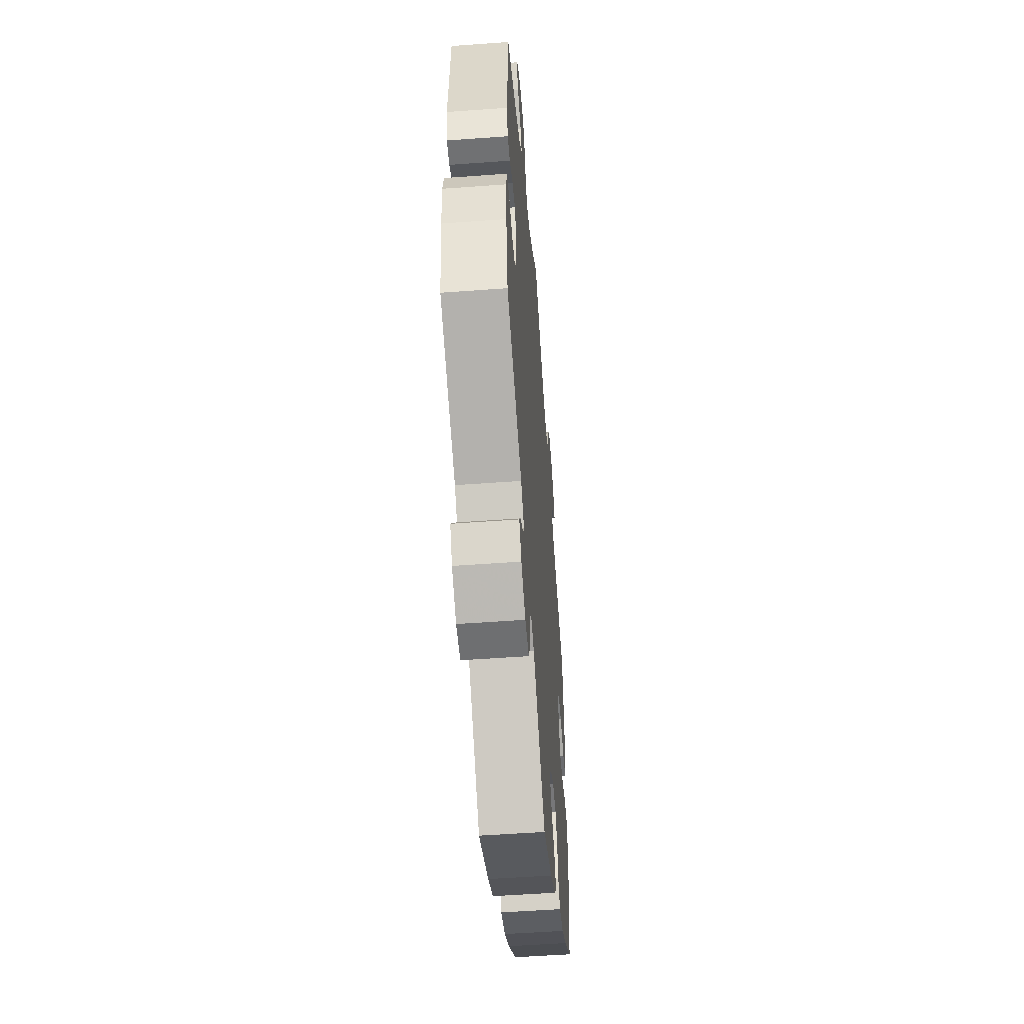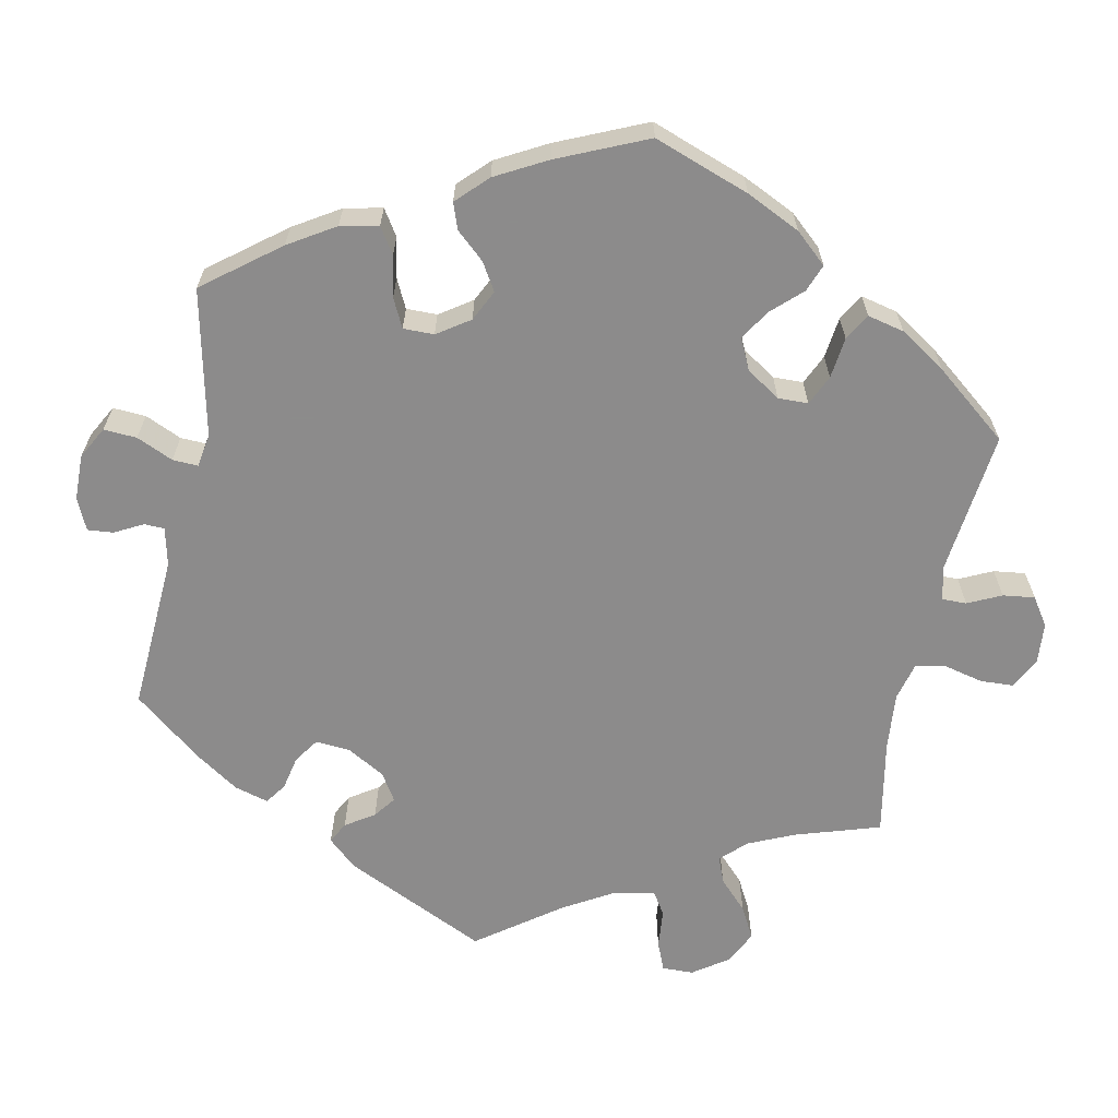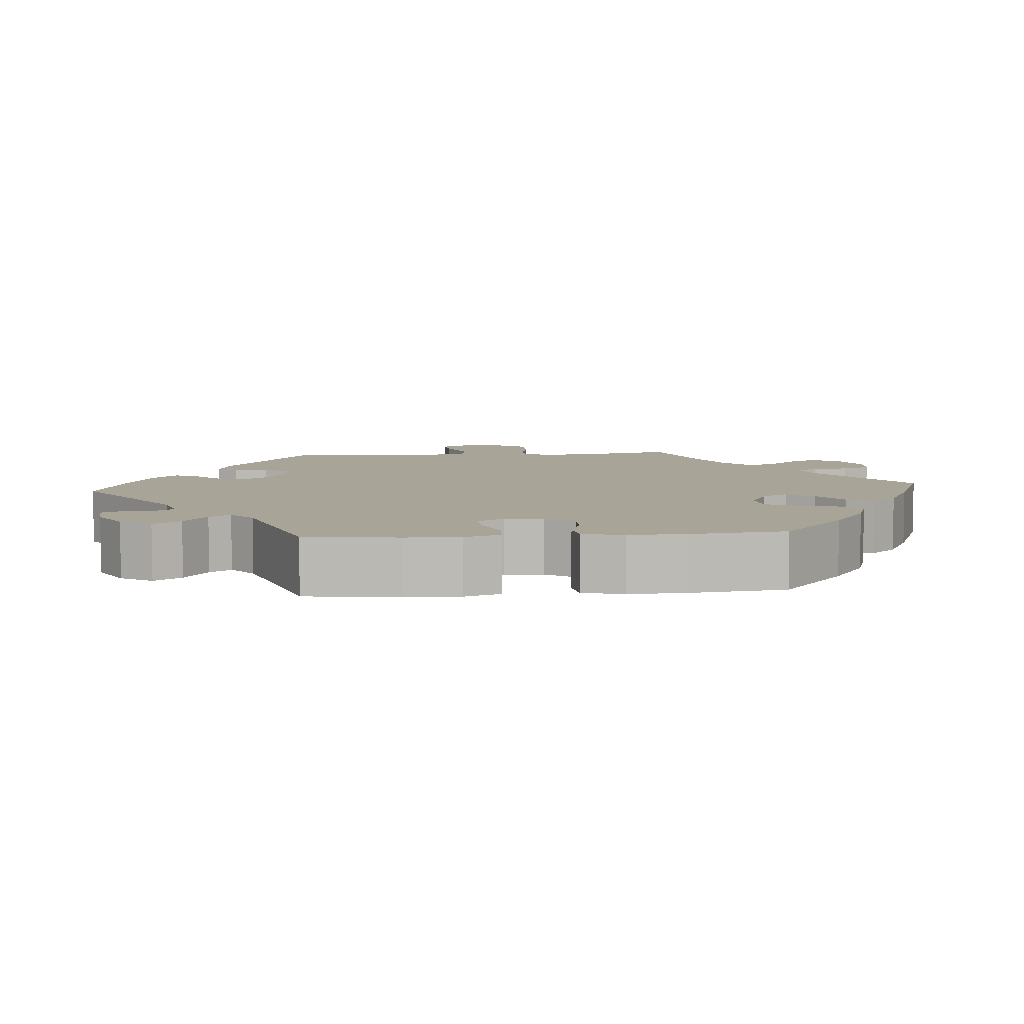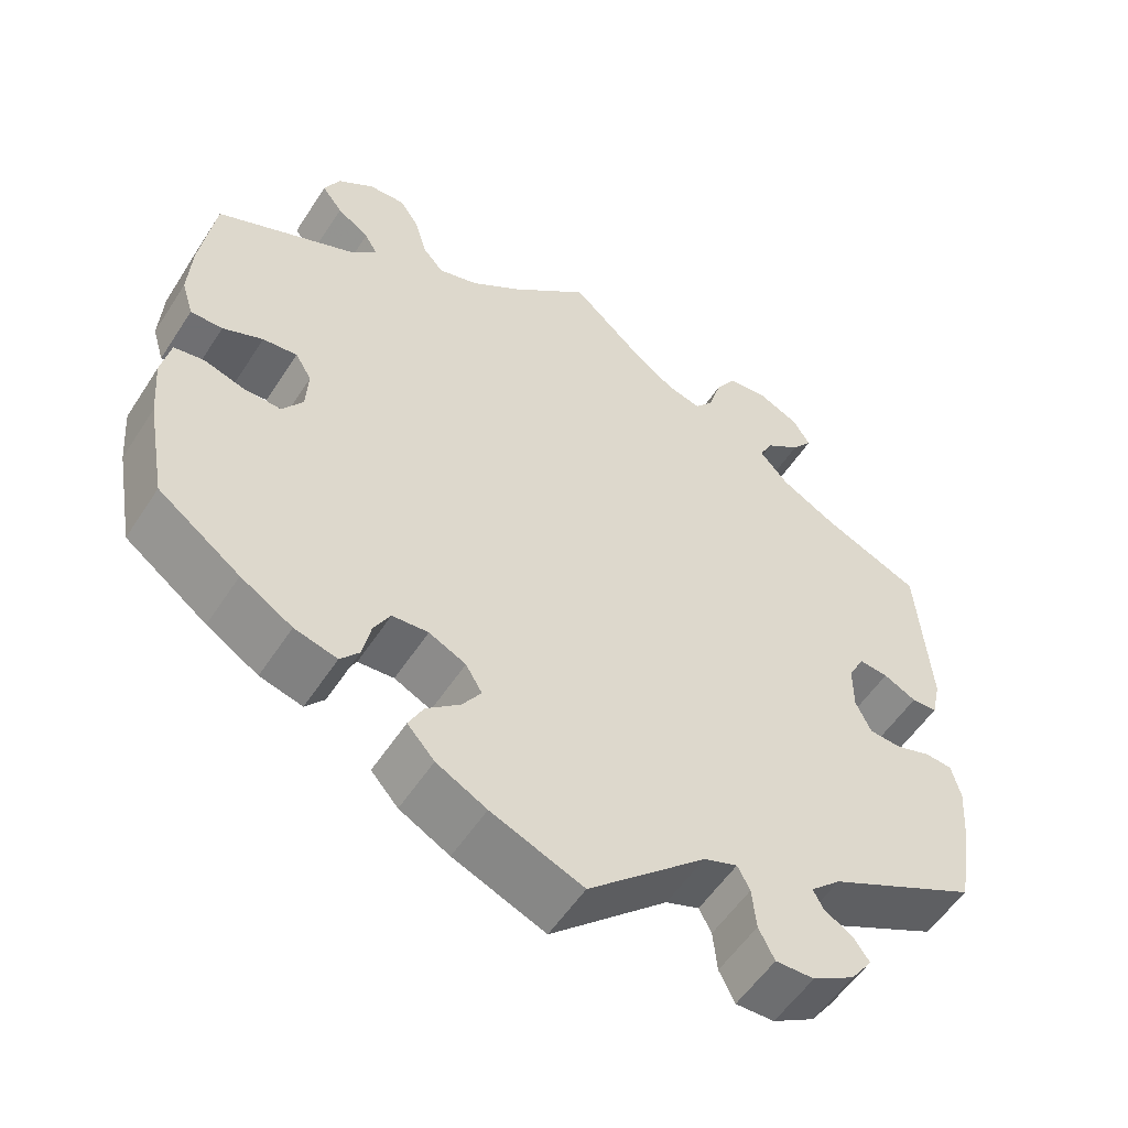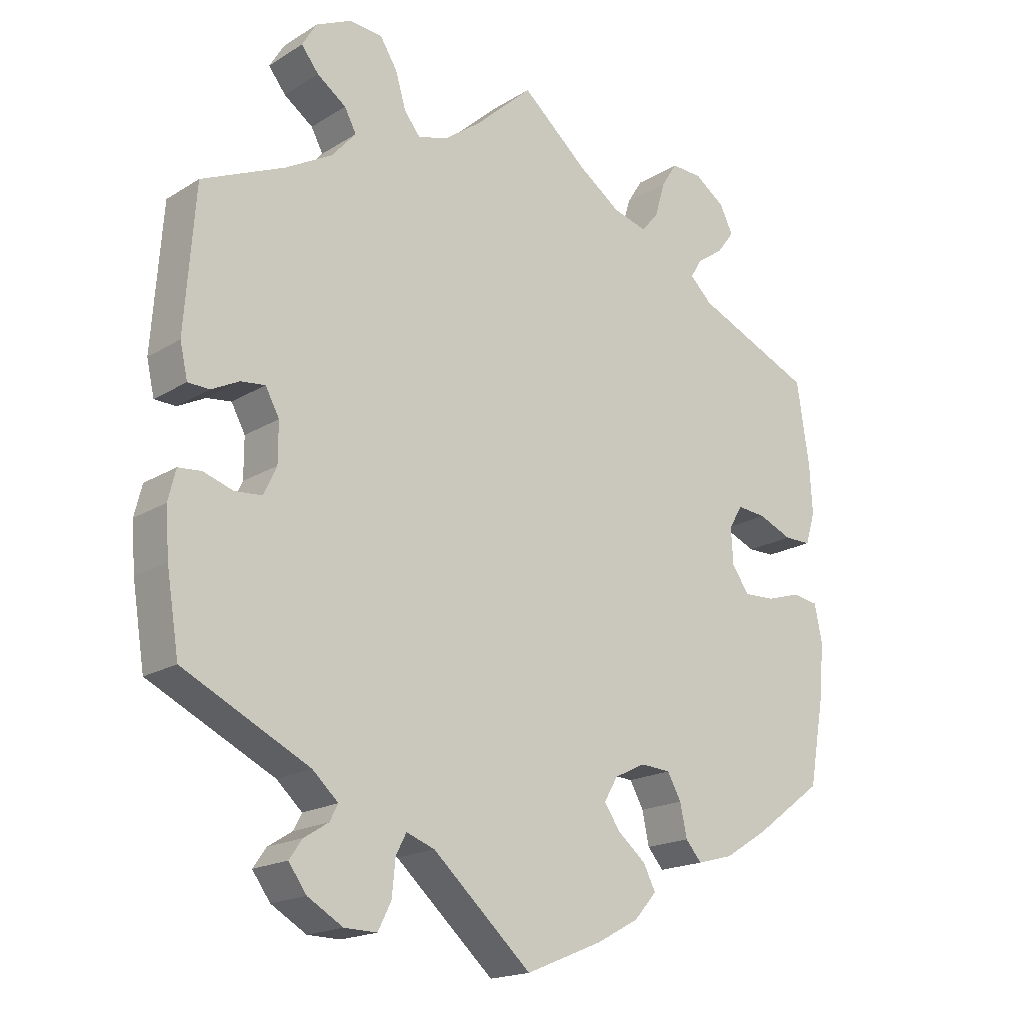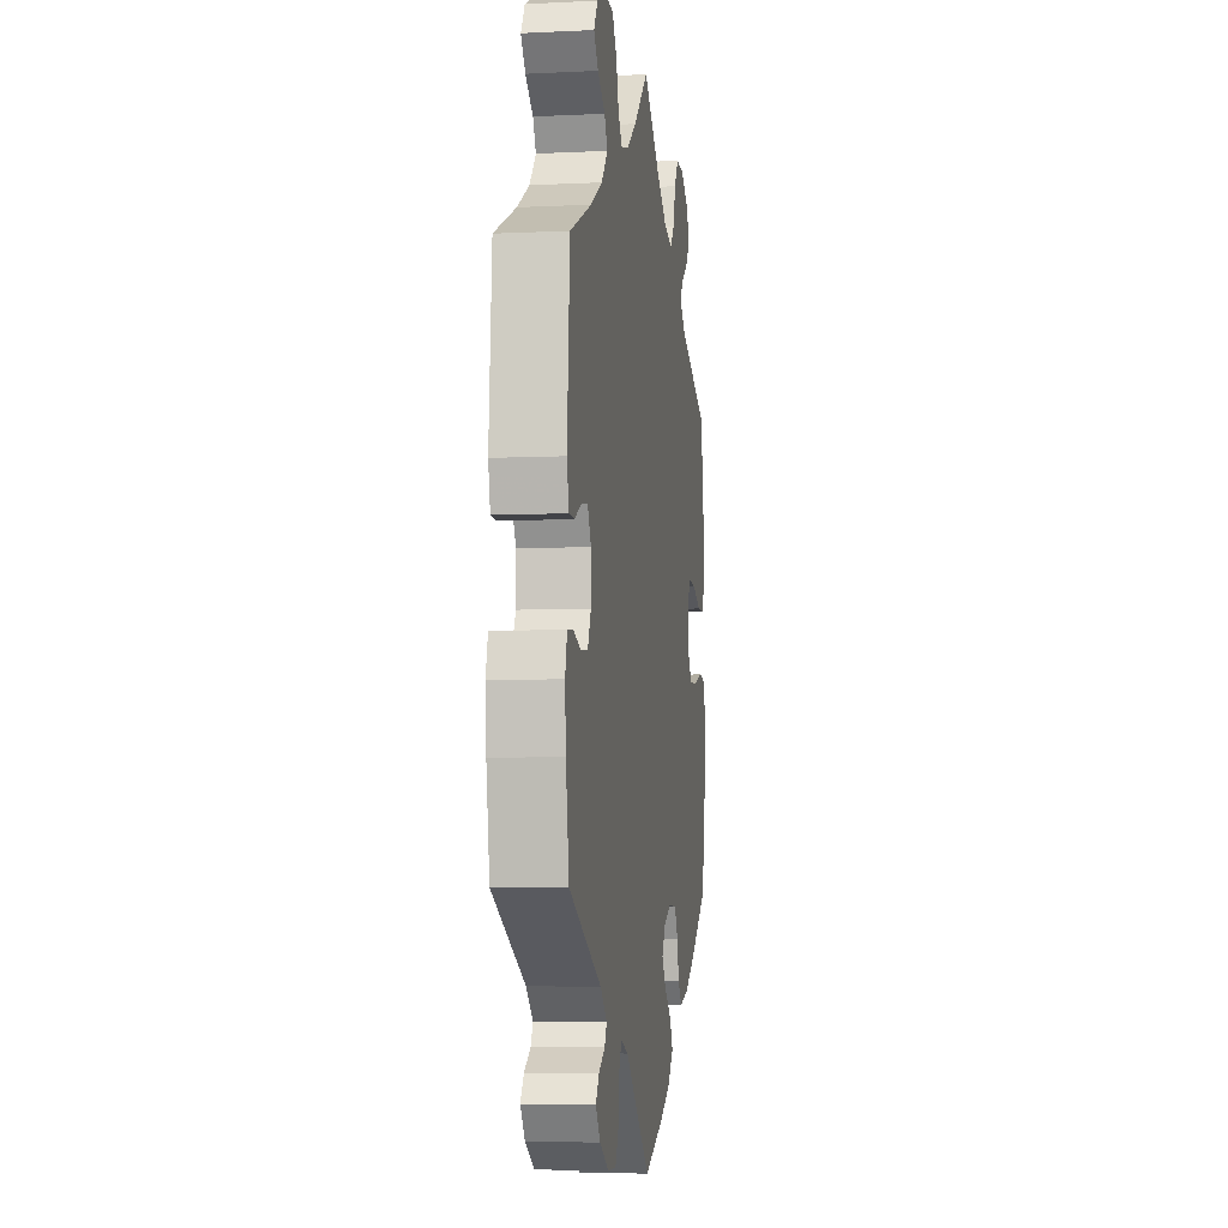
<metadata>
{"format":"obj","ext":"obj","renderer":"f3d","projection":"perspective","resolution":1024,"background":"white","views":[{"elev":-53.3,"azim":94.5,"up":"+Z"},{"elev":-64.0,"azim":-131.4,"up":"+Y"},{"elev":7.0,"azim":-155.0,"up":"+Y"},{"elev":-54.7,"azim":-32.4,"up":"+Z"},{"elev":-18.2,"azim":139.8,"up":"+Z"},{"elev":-5.8,"azim":98.4,"up":"+Z"}]}
</metadata>
<code>
v -0.111 0.07 -0.532
v -0.172 0.07 -0.499
v -0.205 0.07 -0.462
v -0.187 0.07 -0.427
v -0.146 0.07 -0.393
v -0.123 0.07 -0.359
v -0.143 0.07 -0.325
v -0.188 0.07 -0.303
v -0.232 0.07 -0.306
v -0.252 0.07 -0.342
v -0.262 0.07 -0.389
v -0.285 0.07 -0.416
v -0.337 0.07 -0.402
v -0.4 0.07 -0.363
v -0.5 0.07 -0.289
v -0.523 0.07 -0.161
v -0.529 0.07 -0.085
v -0.518 0.07 -0.032
v -0.481 0.07 -0.026
v -0.432 0.07 -0.041
v -0.386 0.07 -0.043
v -0.361 0.07 -0.007
v -0.358 0.07 0.045
v -0.378 0.07 0.078
v -0.42 0.07 0.074
v -0.469 0.07 0.053
v -0.508 0.07 0.053
v -0.522 0.07 0.099
v -0.518 0.07 0.17
v -0.5 0.07 0.289
v -0.329 0.07 0.364
v -0.297 0.07 0.395
v -0.313 0.07 0.422
v -0.352 0.07 0.449
v -0.377 0.07 0.482
v -0.358 0.07 0.521
v -0.314 0.07 0.552
v -0.269 0.07 0.554
v -0.246 0.07 0.518
v -0.231 0.07 0.467
v -0.206 0.07 0.438
v -0.157 0.07 0.452
v -0.096 0.07 0.495
v 0 0.07 0.578
v 0.084 0.07 0.501
v 0.137 0.07 0.462
v 0.18 0.07 0.45
v 0.203 0.07 0.479
v 0.218 0.07 0.53
v 0.243 0.07 0.57
v 0.291 0.07 0.574
v 0.342 0.07 0.55
v 0.363 0.07 0.515
v 0.338 0.07 0.483
v 0.296 0.07 0.453
v 0.279 0.07 0.421
v 0.314 0.07 0.381
v 0.381 0.07 0.343
v 0.501 0.07 0.29
v 0.516 0.07 0.086
v 0.505 0.07 0.037
v 0.474 0.07 0.036
v 0.434 0.07 0.056
v 0.399 0.07 0.06
v 0.379 0.07 0.023
v 0.379 0.07 -0.034
v 0.398 0.07 -0.074
v 0.437 0.07 -0.077
v 0.48 0.07 -0.063
v 0.513 0.07 -0.066
v 0.524 0.07 -0.11
v 0.519 0.07 -0.177
v 0.501 0.07 -0.289
v 0.319 0.07 -0.379
v 0.282 0.07 -0.413
v 0.294 0.07 -0.436
v 0.329 0.07 -0.458
v 0.348 0.07 -0.485
v 0.322 0.07 -0.521
v 0.271 0.07 -0.551
v 0.224 0.07 -0.552
v 0.205 0.07 -0.514
v 0.2 0.07 -0.463
v 0.185 0.07 -0.434
v 0.144 0.07 -0.449
v 0.001 0.07 -0.578
v -0.111 0 -0.532
v -0.172 0 -0.499
v -0.205 0 -0.462
v -0.187 0 -0.427
v -0.146 0 -0.393
v -0.123 0 -0.359
v -0.143 0 -0.325
v -0.188 0 -0.303
v -0.232 0 -0.306
v -0.252 0 -0.342
v -0.262 0 -0.389
v -0.285 0 -0.416
v -0.337 0 -0.402
v -0.4 0 -0.363
v -0.5 0 -0.289
v -0.523 0 -0.161
v -0.529 0 -0.085
v -0.518 0 -0.032
v -0.481 0 -0.026
v -0.432 0 -0.041
v -0.386 0 -0.043
v -0.361 0 -0.007
v -0.358 0 0.045
v -0.378 0 0.078
v -0.42 0 0.074
v -0.469 0 0.053
v -0.508 0 0.053
v -0.522 0 0.099
v -0.518 0 0.17
v -0.5 0 0.289
v -0.329 0 0.364
v -0.297 0 0.395
v -0.313 0 0.422
v -0.352 0 0.449
v -0.377 0 0.482
v -0.358 0 0.521
v -0.314 0 0.552
v -0.269 0 0.554
v -0.246 0 0.518
v -0.231 0 0.467
v -0.206 0 0.438
v -0.157 0 0.452
v -0.096 0 0.495
v 0 0 0.578
v 0.084 0 0.501
v 0.137 0 0.462
v 0.18 0 0.45
v 0.203 0 0.479
v 0.218 0 0.53
v 0.243 0 0.57
v 0.291 0 0.574
v 0.342 0 0.55
v 0.363 0 0.515
v 0.338 0 0.483
v 0.296 0 0.453
v 0.279 0 0.421
v 0.314 0 0.381
v 0.381 0 0.343
v 0.501 0 0.29
v 0.516 0 0.086
v 0.505 0 0.037
v 0.474 0 0.036
v 0.434 0 0.056
v 0.399 0 0.06
v 0.379 0 0.023
v 0.379 0 -0.034
v 0.398 0 -0.074
v 0.437 0 -0.077
v 0.48 0 -0.063
v 0.513 0 -0.066
v 0.524 0 -0.11
v 0.519 0 -0.177
v 0.501 0 -0.289
v 0.319 0 -0.379
v 0.282 0 -0.413
v 0.294 0 -0.436
v 0.329 0 -0.458
v 0.348 0 -0.485
v 0.322 0 -0.521
v 0.271 0 -0.551
v 0.224 0 -0.552
v 0.205 0 -0.514
v 0.2 0 -0.463
v 0.185 0 -0.434
v 0.144 0 -0.449
v 0.001 0 -0.578
f 85 86 1 2
f 84 85 2 3
f 80 81 82 83
f 80 83 84
f 79 80 84
f 76 77 78 79
f 75 76 79 84
f 74 75 84 3
f 68 69 70 71
f 67 68 71 72
f 60 61 62 63
f 58 59 60 63
f 57 58 63 64
f 56 57 64 65
f 52 53 54 55
f 52 55 56
f 51 52 56
f 48 49 50 51
f 47 48 51 56
f 46 47 56 65
f 43 44 45
f 42 43 45 46
f 41 42 46 65
f 37 38 39 40
f 37 40 41
f 36 37 41
f 33 34 35 36
f 32 33 36 41
f 31 32 41 65
f 25 26 27 28
f 24 25 28 29
f 17 18 19 20
f 17 20 21
f 16 17 21
f 15 16 21
f 14 15 21 22
f 10 11 12 13
f 9 10 13 14
f 74 3 4 5
f 74 5 6
f 67 72 73 74
f 66 67 74 6
f 65 66 6 7
f 31 65 7 8
f 24 29 30 31
f 23 24 31
f 22 23 31 8
f 9 14 22
f 8 9 22
f 88 87 172 171
f 89 88 171 170
f 169 168 167 166
f 170 169 166
f 170 166 165
f 165 164 163 162
f 170 165 162 161
f 89 170 161 160
f 157 156 155 154
f 158 157 154 153
f 149 148 147 146
f 149 146 145 144
f 150 149 144 143
f 151 150 143 142
f 141 140 139 138
f 142 141 138
f 142 138 137
f 137 136 135 134
f 142 137 134 133
f 151 142 133 132
f 131 130 129
f 132 131 129 128
f 151 132 128 127
f 126 125 124 123
f 127 126 123
f 127 123 122
f 122 121 120 119
f 127 122 119 118
f 151 127 118 117
f 114 113 112 111
f 115 114 111 110
f 106 105 104 103
f 107 106 103
f 107 103 102
f 107 102 101
f 108 107 101 100
f 99 98 97 96
f 100 99 96 95
f 91 90 89 160
f 92 91 160
f 160 159 158 153
f 92 160 153 152
f 93 92 152 151
f 94 93 151 117
f 117 116 115 110
f 117 110 109
f 94 117 109 108
f 108 100 95
f 108 95 94
f 1 87 88 2
f 2 88 89 3
f 3 89 90 4
f 4 90 91 5
f 5 91 92 6
f 6 92 93 7
f 7 93 94 8
f 8 94 95 9
f 9 95 96 10
f 10 96 97 11
f 11 97 98 12
f 12 98 99 13
f 13 99 100 14
f 14 100 101 15
f 15 101 102 16
f 16 102 103 17
f 17 103 104 18
f 18 104 105 19
f 19 105 106 20
f 20 106 107 21
f 21 107 108 22
f 22 108 109 23
f 23 109 110 24
f 24 110 111 25
f 25 111 112 26
f 26 112 113 27
f 27 113 114 28
f 28 114 115 29
f 29 115 116 30
f 30 116 117 31
f 31 117 118 32
f 32 118 119 33
f 33 119 120 34
f 34 120 121 35
f 35 121 122 36
f 36 122 123 37
f 37 123 124 38
f 38 124 125 39
f 39 125 126 40
f 40 126 127 41
f 41 127 128 42
f 42 128 129 43
f 43 129 130 44
f 44 130 131 45
f 45 131 132 46
f 46 132 133 47
f 47 133 134 48
f 48 134 135 49
f 49 135 136 50
f 50 136 137 51
f 51 137 138 52
f 52 138 139 53
f 53 139 140 54
f 54 140 141 55
f 55 141 142 56
f 56 142 143 57
f 57 143 144 58
f 58 144 145 59
f 59 145 146 60
f 60 146 147 61
f 61 147 148 62
f 62 148 149 63
f 63 149 150 64
f 64 150 151 65
f 65 151 152 66
f 66 152 153 67
f 67 153 154 68
f 68 154 155 69
f 69 155 156 70
f 70 156 157 71
f 71 157 158 72
f 72 158 159 73
f 73 159 160 74
f 74 160 161 75
f 75 161 162 76
f 76 162 163 77
f 77 163 164 78
f 78 164 165 79
f 79 165 166 80
f 80 166 167 81
f 81 167 168 82
f 82 168 169 83
f 83 169 170 84
f 84 170 171 85
f 85 171 172 86
f 86 172 87 1

</code>
